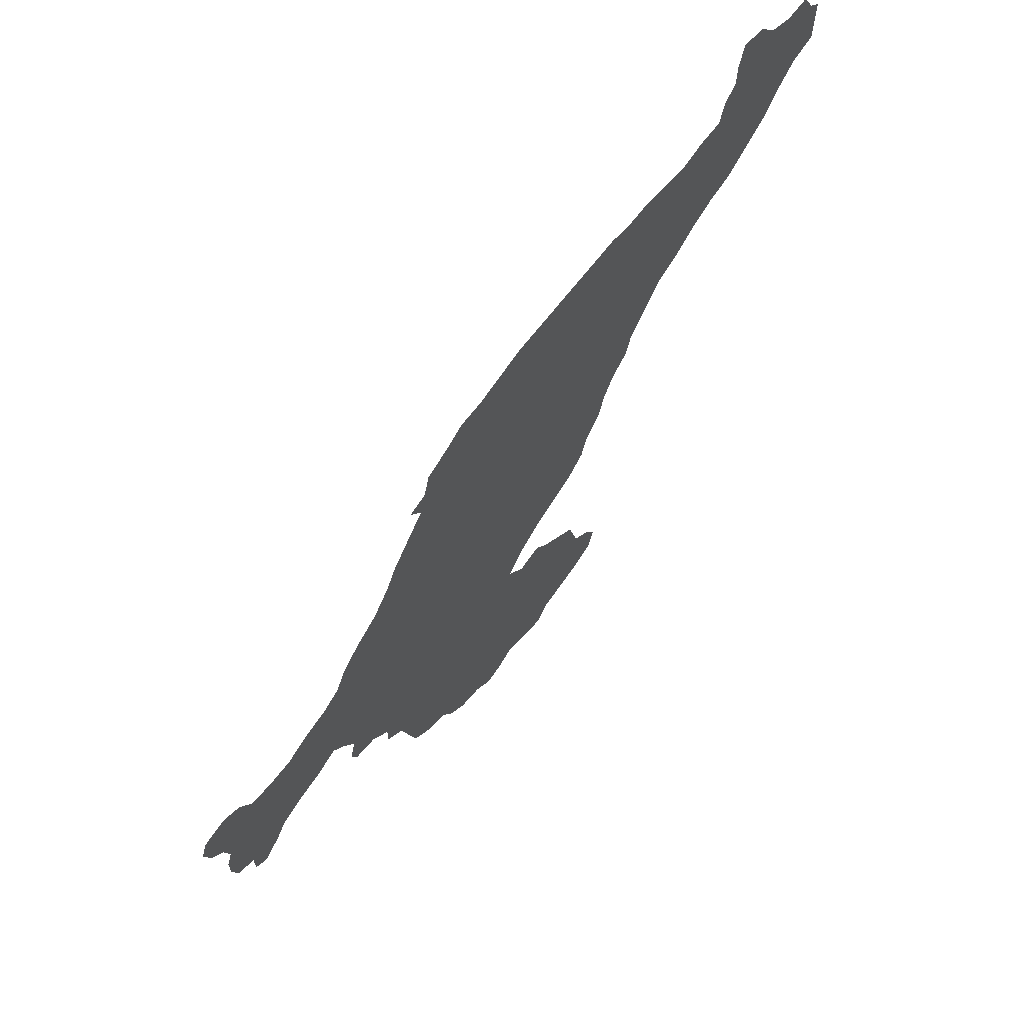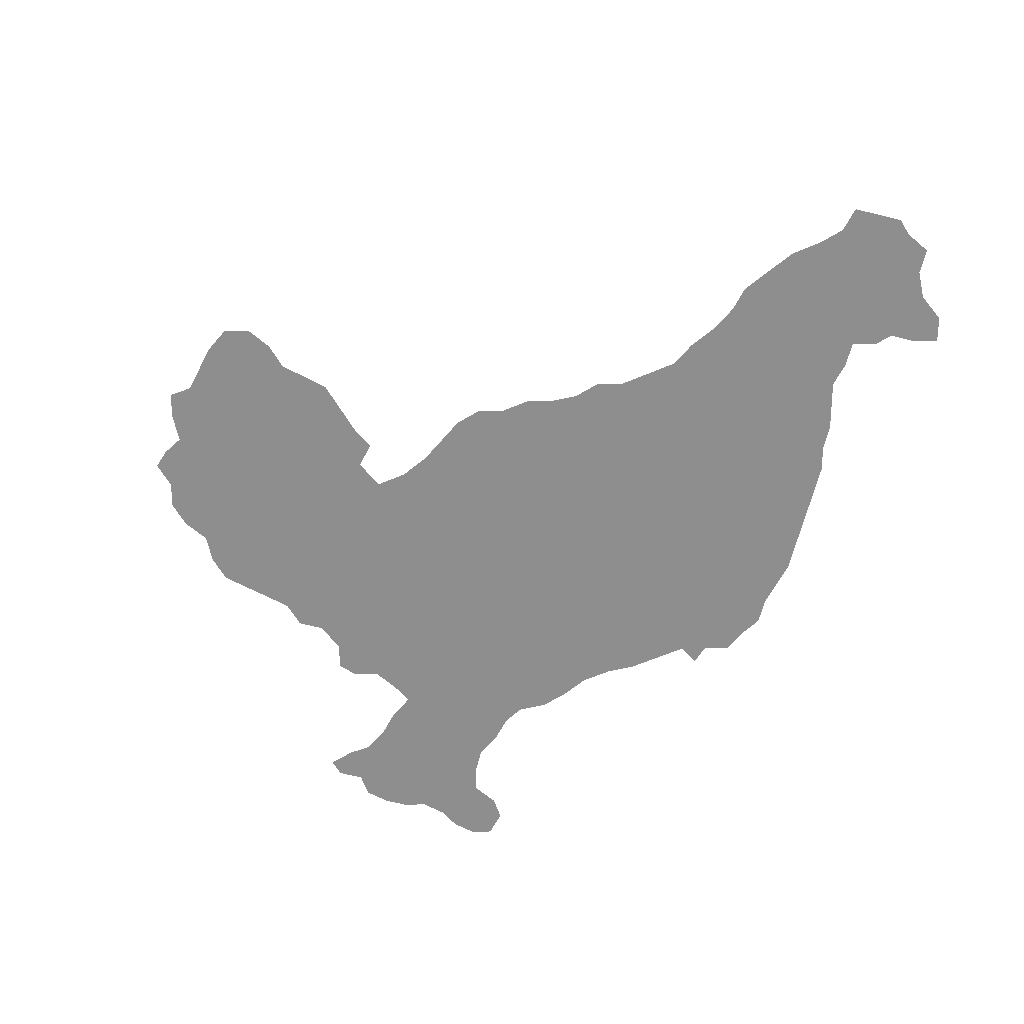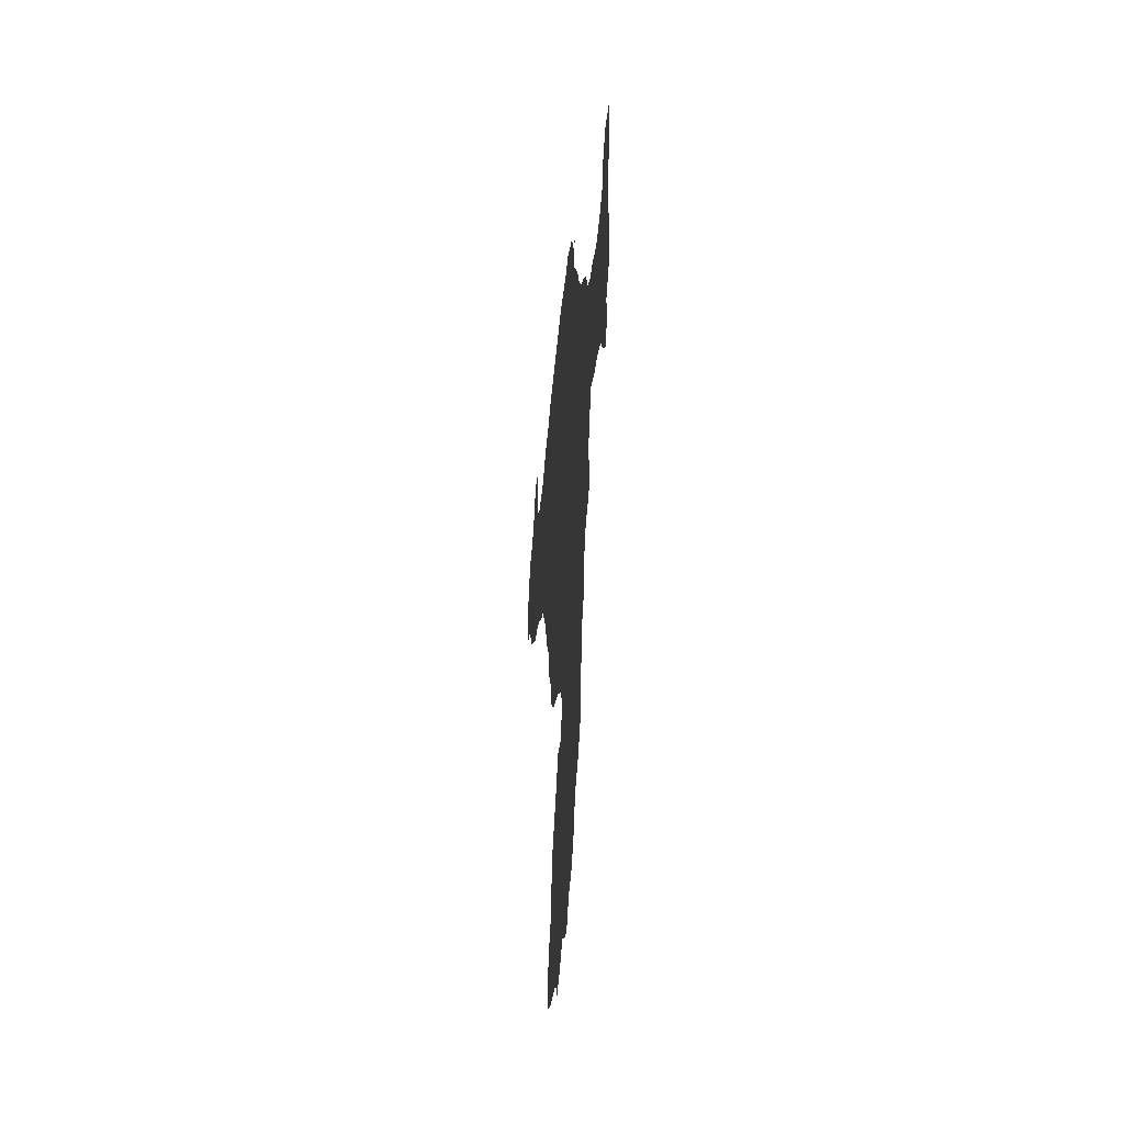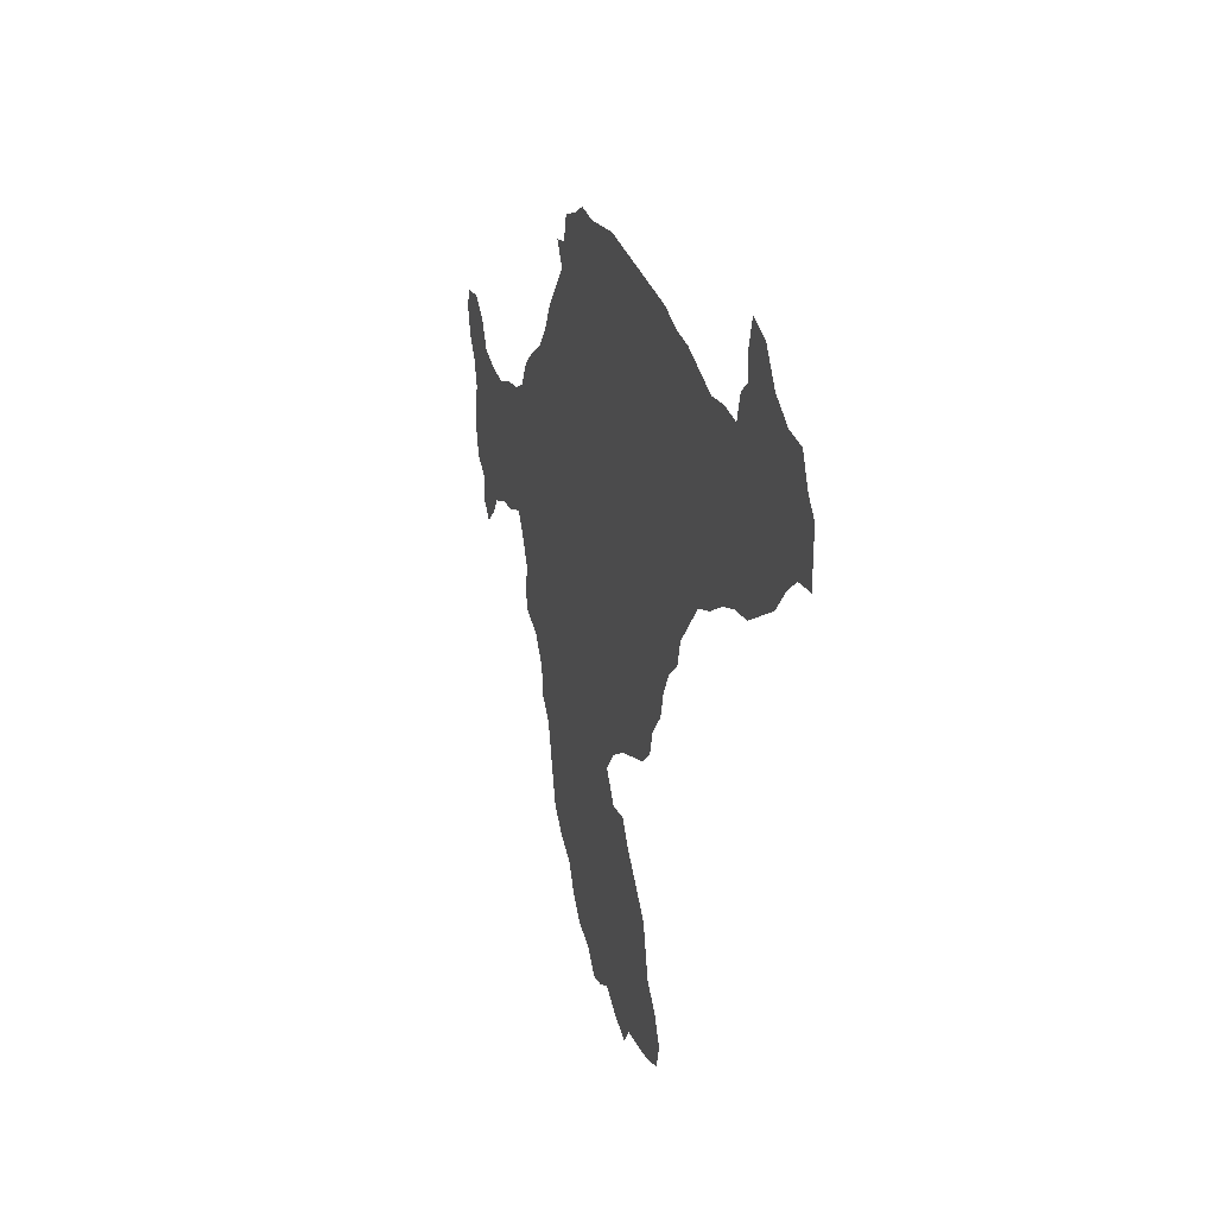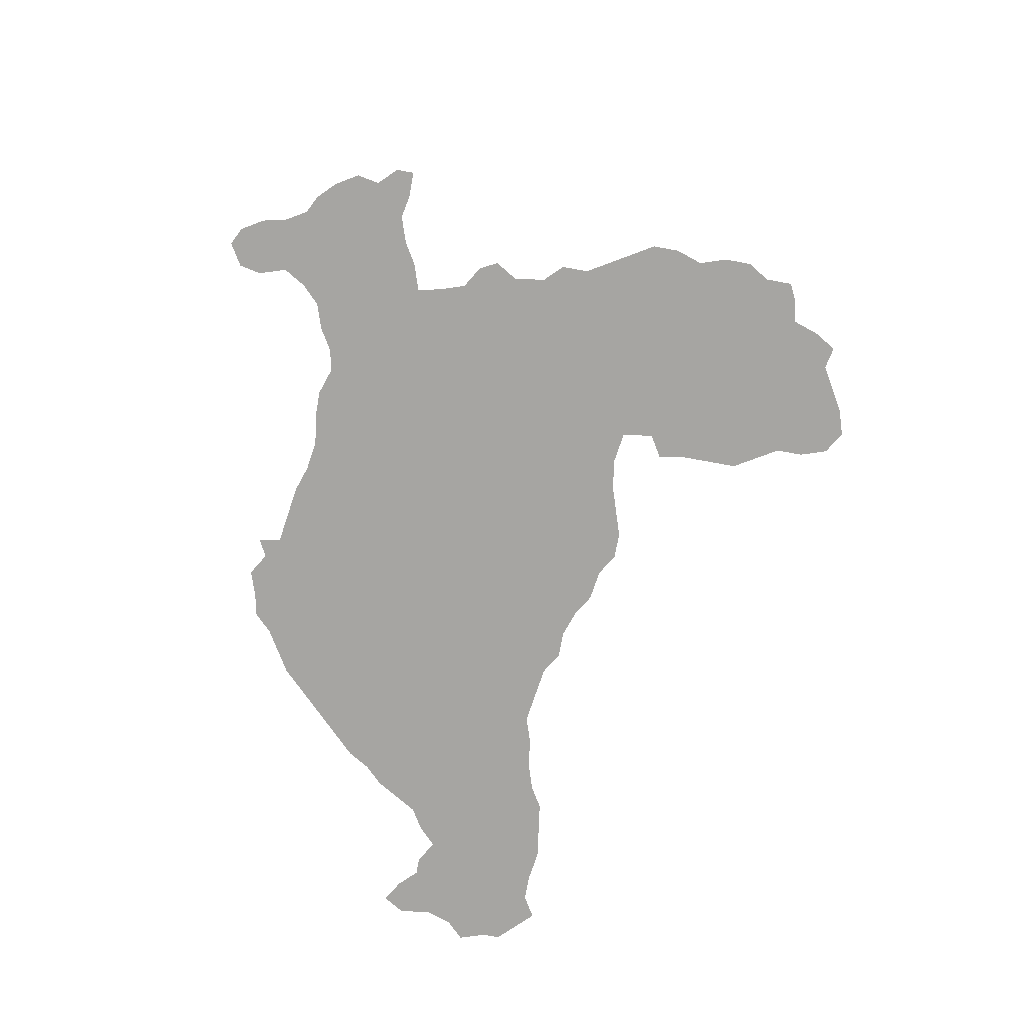
<metadata>
{"format":"obj","ext":"obj","renderer":"f3d","projection":"perspective","resolution":1024,"background":"white","views":[{"elev":67.7,"azim":-52.4,"up":"+Y"},{"elev":-65.0,"azim":76.0,"up":"+Z"},{"elev":-41.7,"azim":-94.7,"up":"+Y"},{"elev":31.9,"azim":73.2,"up":"+Y"},{"elev":-73.6,"azim":-55.4,"up":"+Z"}]}
</metadata>
<code>
v 0.007299 0.5037 0
v 0 0.5329 0
v 0.007299 0.5547 0
v 0.0365 0.562 0
v 0.05839 0.5474 0
v 0.07299 0.5182 0
v 0.1022 0.511 0
v 0.1314 0.511 0
v 0.1606 0.5255 0
v 0.1898 0.5329 0
v 0.2117 0.5474 0
v 0.2263 0.5766 0
v 0.2482 0.5985 0
v 0.2774 0.6204 0
v 0.2993 0.6496 0
v 0.3139 0.6788 0
v 0.3358 0.708 0
v 0.3577 0.7372 0
v 0.3431 0.7591 0
v 0.365 0.7664 0
v 0.3723 0.7956 0
v 0.4015 0.8102 0
v 0.4234 0.8248 0
v 0.4526 0.8248 0
v 0.4818 0.8321 0
v 0.511 0.8394 0
v 0.5402 0.8394 0
v 0.5693 0.8394 0
v 0.5985 0.8394 0
v 0.6277 0.8394 0
v 0.6569 0.8394 0
v 0.6861 0.8321 0
v 0.7153 0.8321 0
v 0.7445 0.8248 0
v 0.7737 0.8175 0
v 0.8029 0.8248 0
v 0.8321 0.8248 0
v 0.8394 0.854 0
v 0.854 0.8686 0
v 0.854 0.8978 0
v 0.8613 0.927 0
v 0.8905 0.9197 0
v 0.9124 0.8905 0
v 0.9416 0.8759 0
v 0.9708 0.8759 0
v 0.9854 0.8467 0
v 1 0.8321 0
v 1 0.8029 0
v 1 0.7737 0
v 0.9708 0.7664 0
v 0.9489 0.7445 0
v 0.927 0.7153 0
v 0.8978 0.6934 0
v 0.8686 0.6715 0
v 0.8394 0.6642 0
v 0.8102 0.6496 0
v 0.781 0.6277 0
v 0.7518 0.6131 0
v 0.7299 0.5839 0
v 0.708 0.5547 0
v 0.7007 0.5255 0
v 0.6788 0.5037 0
v 0.6642 0.4744 0
v 0.6569 0.4453 0
v 0.635 0.4161 0
v 0.6277 0.3869 0
v 0.6058 0.365 0
v 0.5766 0.3504 0
v 0.5474 0.3358 0
v 0.5182 0.3139 0
v 0.4964 0.2847 0
v 0.5182 0.2555 0
v 0.5474 0.2628 0
v 0.562 0.2409 0
v 0.5839 0.219 0
v 0.6131 0.1898 0
v 0.6204 0.1606 0
v 0.6277 0.1314 0
v 0.6496 0.1095 0
v 0.6642 0.08029 0
v 0.6569 0.0511 0
v 0.6277 0.0365 0
v 0.5985 0.0292 0
v 0.5693 0.0219 0
v 0.5547 0 0
v 0.5255 0.007299 0
v 0.4964 0.0219 0
v 0.4744 0.007299 0
v 0.4526 0 0
v 0.4307 0.0219 0
v 0.4015 0.0292 0
v 0.3796 0.0511 0
v 0.365 0.08029 0
v 0.3358 0.09489 0
v 0.3139 0.1168 0
v 0.3066 0.146 0
v 0.2993 0.1752 0
v 0.292 0.2044 0
v 0.2701 0.2263 0
v 0.2701 0.2555 0
v 0.2482 0.2847 0
v 0.219 0.292 0
v 0.2117 0.3139 0
v 0.219 0.3431 0
v 0.2044 0.3723 0
v 0.1898 0.3942 0
v 0.1606 0.3796 0
v 0.1314 0.3723 0
v 0.1022 0.3577 0
v 0.08759 0.3358 0
v 0.06569 0.3139 0
v 0.0511 0.3285 0
v 0.0511 0.3577 0
v 0.0292 0.3723 0
v 0.0219 0.4015 0
v 0.0219 0.4307 0
v 0.0292 0.4526 0
v 0.0219 0.4818 0
f 20 22 21
f 44 46 45
f 80 82 81
f 79 82 80
f 37 51 44
f 37 52 51
f 44 50 46
f 44 51 50
f 39 44 43
f 37 39 38
f 37 44 39
f 39 43 40
f 22 24 23
f 20 24 22
f 101 104 103
f 10 106 11
f 37 53 52
f 37 54 53
f 71 104 101
f 70 104 71
f 14 70 69
f 14 69 15
f 11 14 13
f 11 70 14
f 48 50 49
f 46 48 47
f 46 50 48
f 40 42 41
f 40 43 42
f 29 59 30
f 29 60 59
f 28 60 29
f 27 60 28
f 25 27 26
f 25 60 27
f 30 32 31
f 37 55 54
f 94 96 95
f 93 96 94
f 101 103 102
f 78 82 79
f 8 106 9
f 9 106 10
f 113 115 114
f 71 101 100
f 15 69 65
f 15 65 63
f 18 20 19
f 18 60 25
f 18 24 20
f 18 25 24
f 30 59 58
f 30 58 32
f 33 58 34
f 32 58 33
f 34 56 35
f 35 56 55
f 98 100 99
f 71 100 98
f 72 96 93
f 72 93 87
f 72 74 73
f 72 87 75
f 72 75 74
f 110 113 112
f 110 112 111
f 8 107 106
f 8 108 107
f 90 92 91
f 87 90 88
f 87 93 90
f 90 93 92
f 88 90 89
f 75 77 76
f 75 87 77
f 77 87 78
f 84 86 85
f 84 87 86
f 78 87 84
f 11 13 12
f 6 118 117
f 6 117 7
f 7 108 8
f 7 117 108
f 63 65 64
f 15 63 17
f 34 57 56
f 34 58 57
f 36 55 37
f 35 55 36
f 71 98 97
f 71 97 72
f 72 97 96
f 109 113 110
f 109 115 113
f 109 116 115
f 108 117 109
f 109 117 116
f 11 106 105
f 11 105 70
f 70 105 104
f 78 83 82
f 78 84 83
f 1 118 6
f 1 5 2
f 1 6 5
f 65 69 68
f 65 68 67
f 65 67 66
f 17 63 62
f 17 62 18
f 18 62 60
f 60 62 61
f 15 17 16
f 2 4 3
f 2 5 4

</code>
